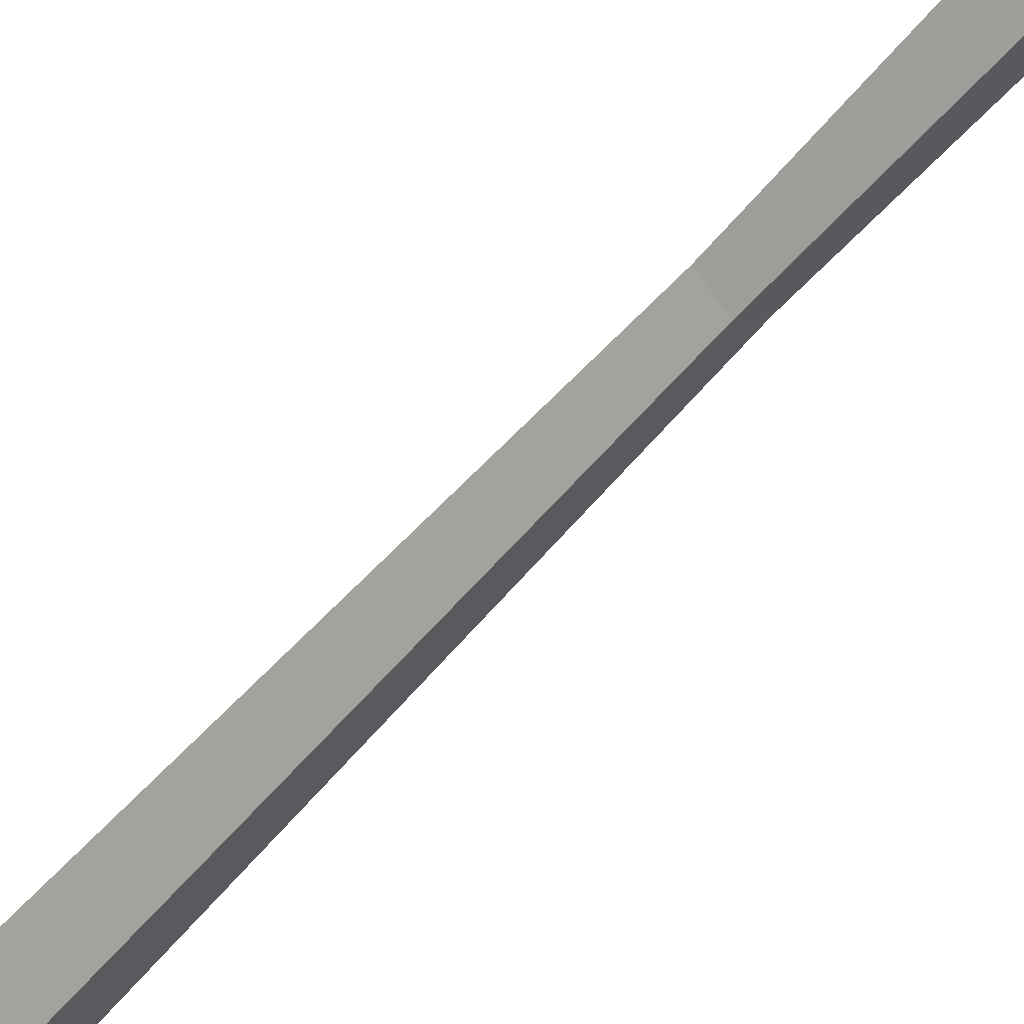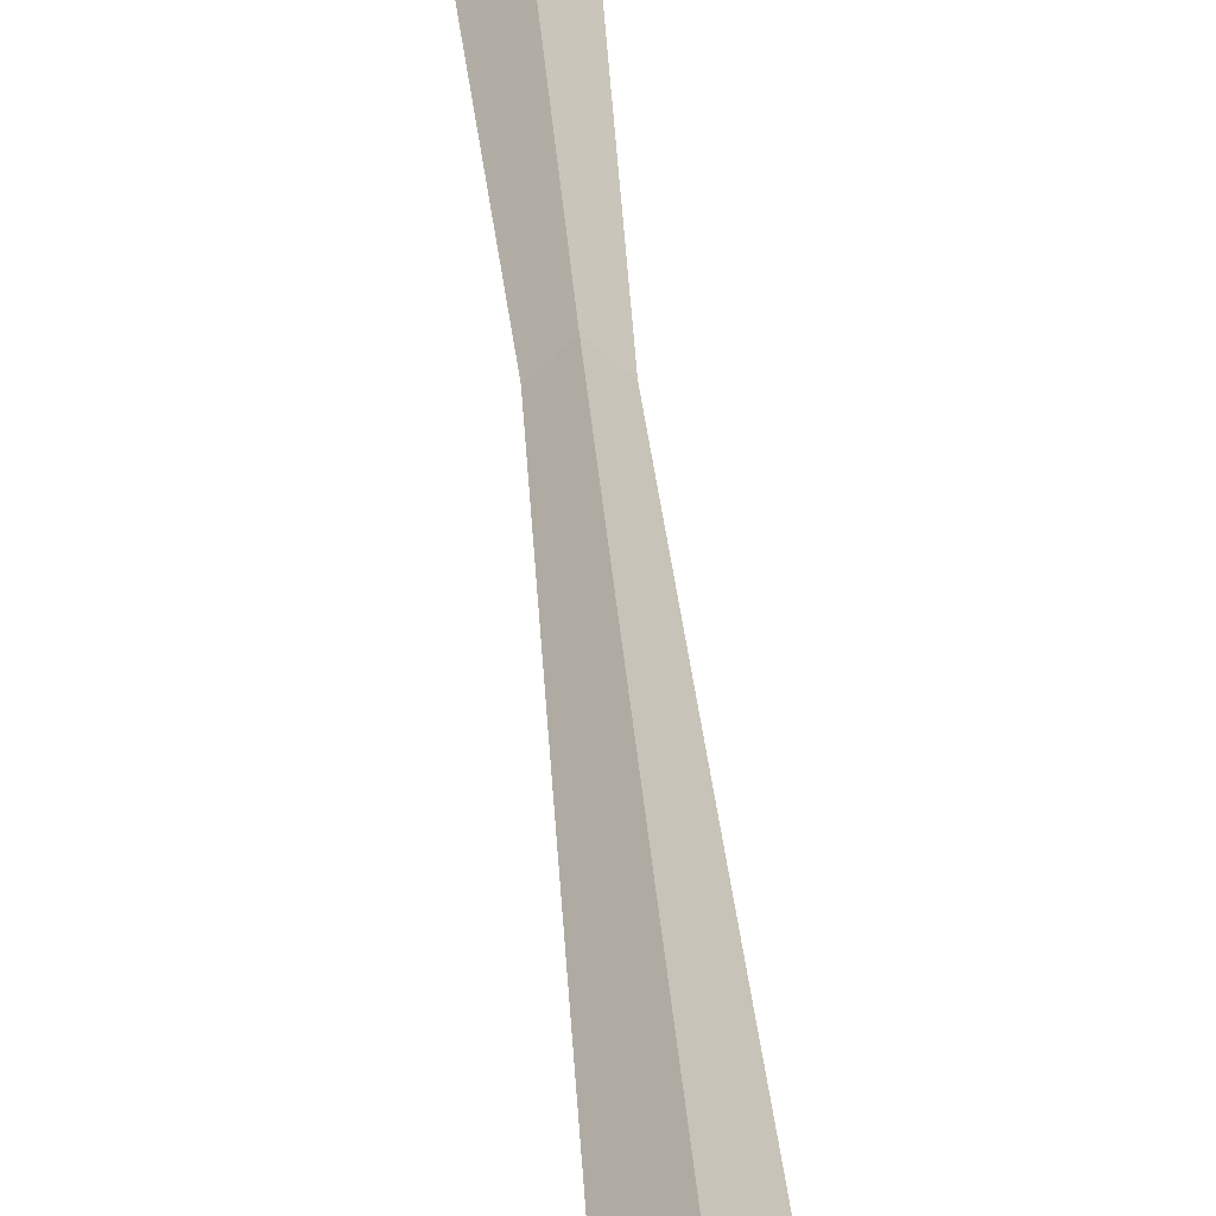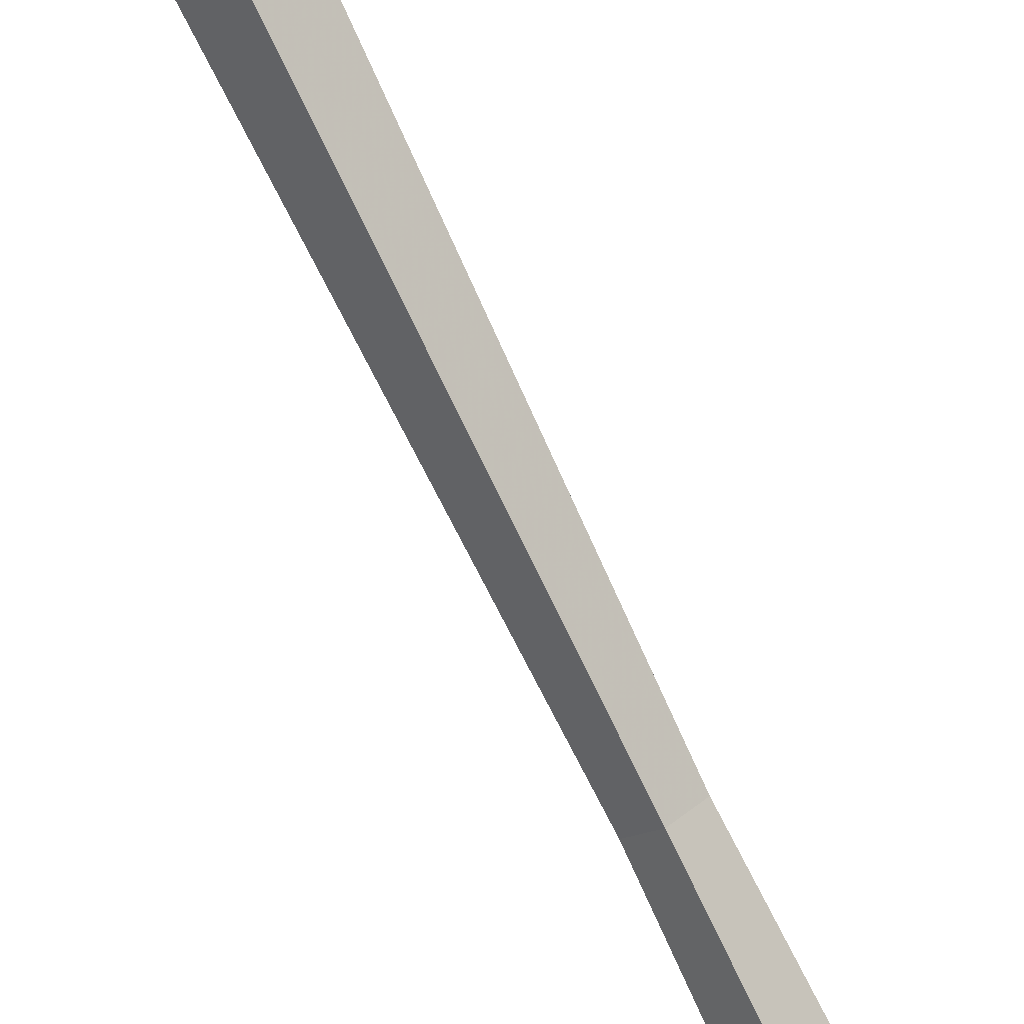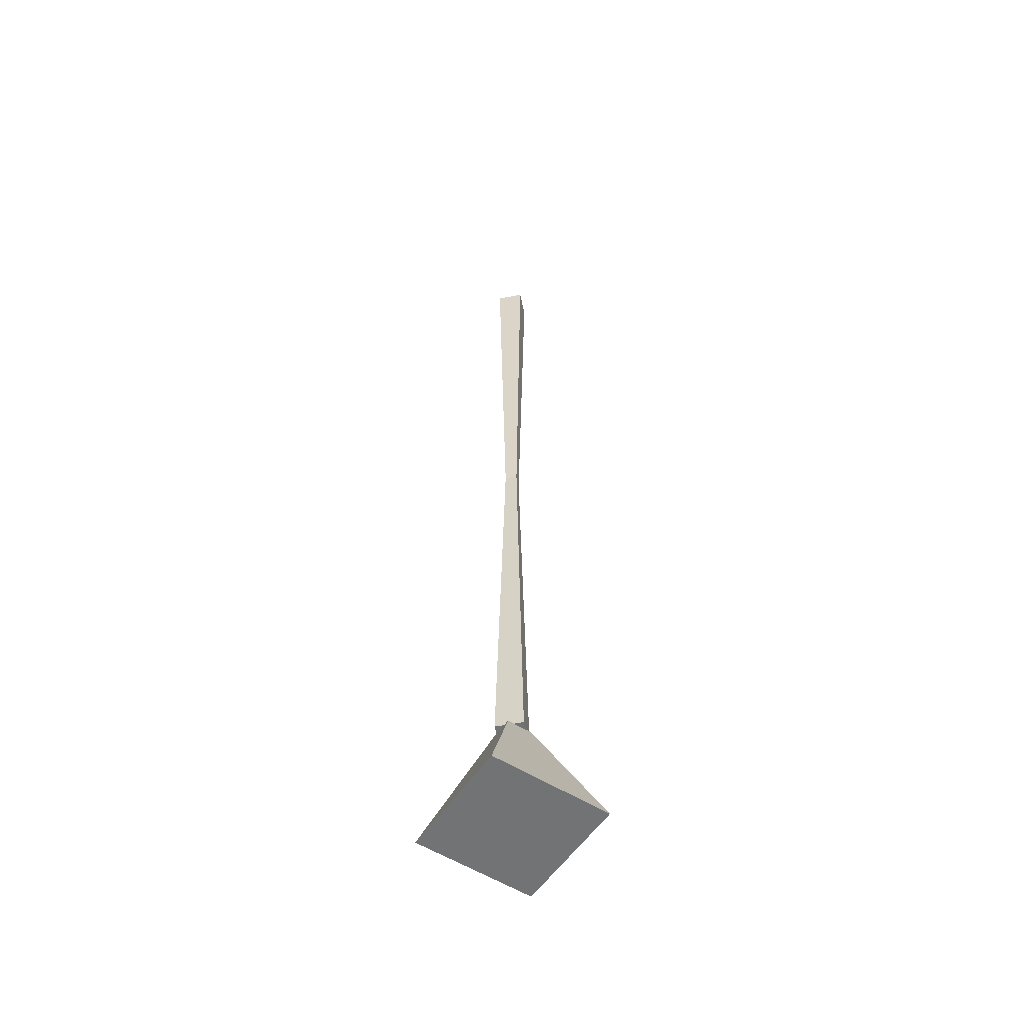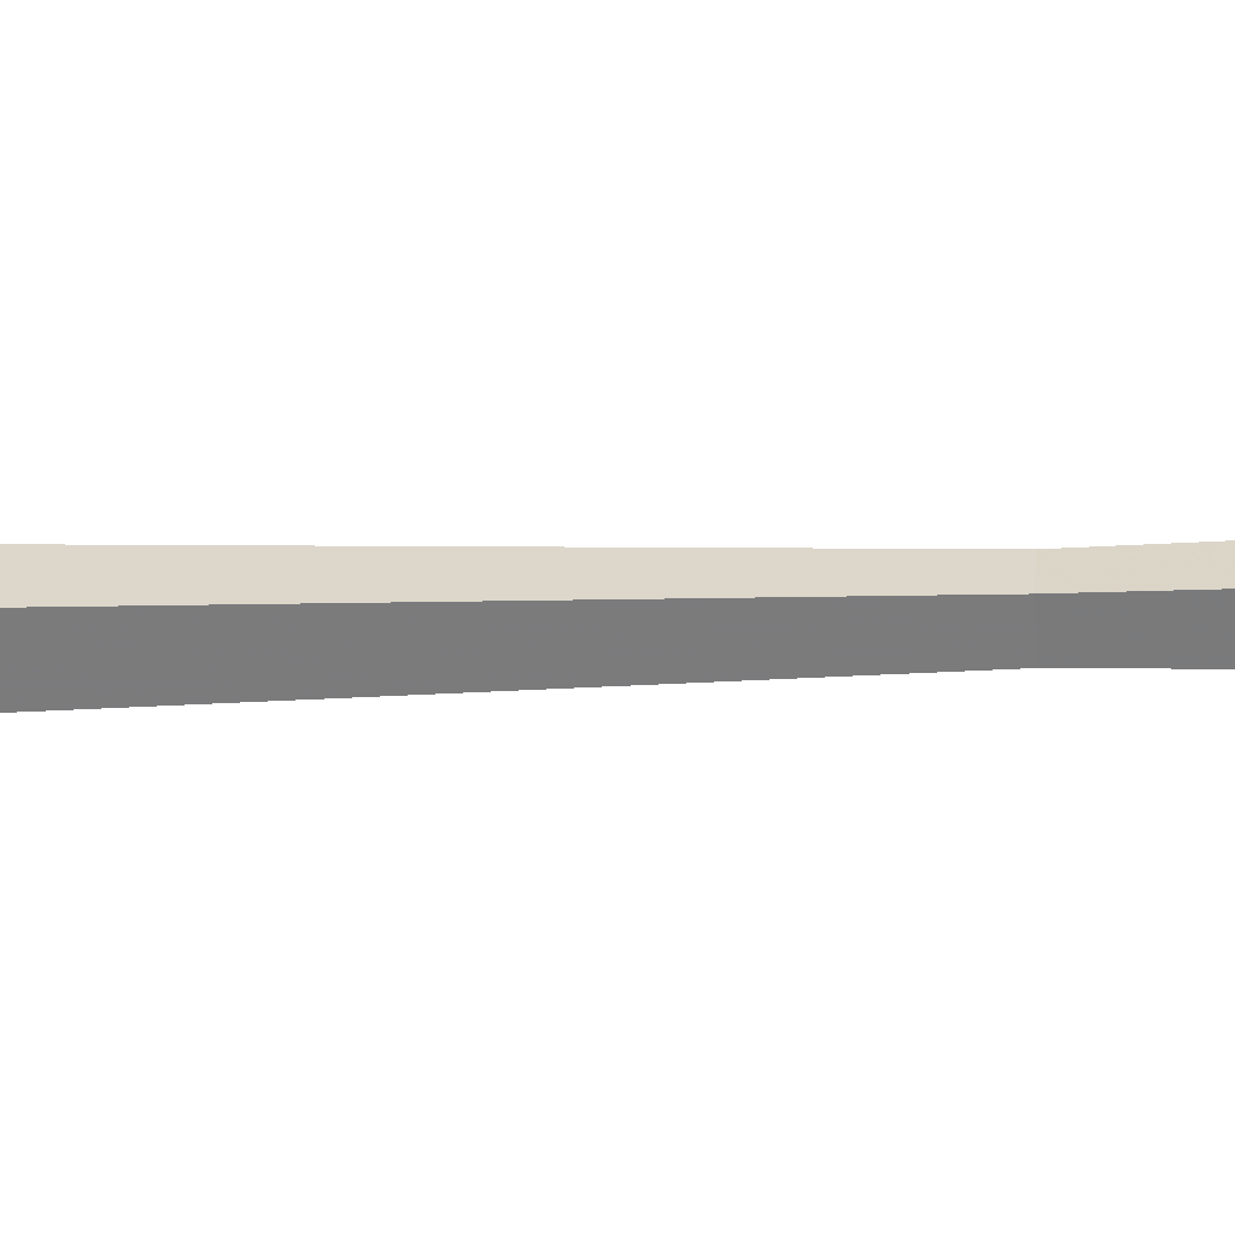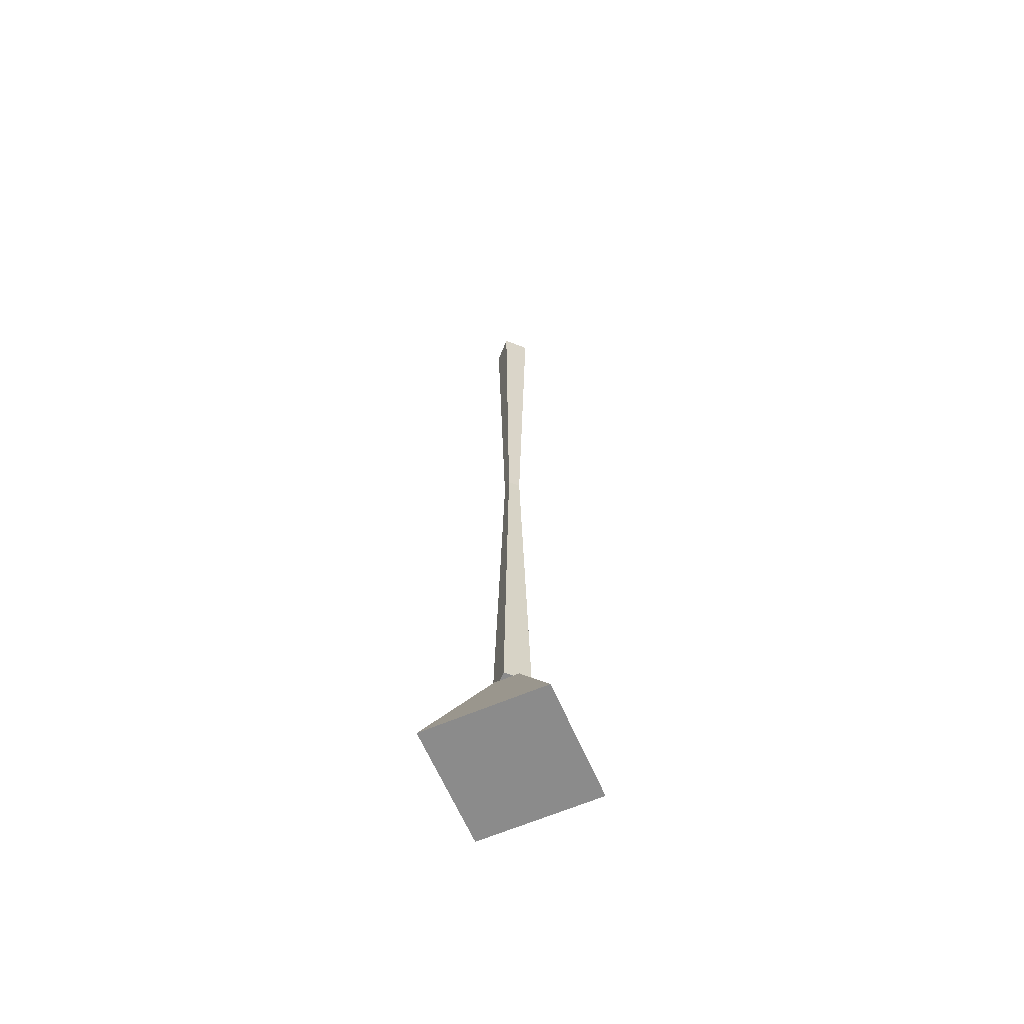
<metadata>
{"format":"obj","ext":"obj","renderer":"f3d","projection":"perspective","resolution":1024,"background":"white","views":[{"elev":-52.9,"azim":-38.5,"up":"+Y"},{"elev":34.0,"azim":175.8,"up":"+Y"},{"elev":-79.5,"azim":-154.0,"up":"+Y"},{"elev":-55.7,"azim":146.5,"up":"+Z"},{"elev":-13.8,"azim":-85.4,"up":"+Y"},{"elev":-63.9,"azim":-156.7,"up":"+Z"}]}
</metadata>
<code>
v 0.009394 0.009394 -0.6571
v 0.04697 0.04697 -0.751
v -0.009394 0.009394 -0.6571
v -0.04697 0.04697 -0.751
v 0.009394 -0.009394 -0.6571
v 0.04697 -0.04697 -0.751
v -0.009394 -0.009394 -0.6571
v -0.04697 -0.04697 -0.751
v 0.01489 7.5e-05 -0.000652
v 0.01489 7.5e-05 -0.6583
v -0.000108 -0.01493 -0.000652
v -0.000108 -0.01493 -0.6583
v -0.01511 7.5e-05 -0.000652
v -0.01511 7.5e-05 -0.6583
v -0.000108 0.01507 -0.000652
v -0.000108 0.01507 -0.6583
v 0.006632 7.5e-05 -0.3295
v -0.000108 -0.006665 -0.3295
v -0.006848 7.5e-05 -0.3295
v -0.000108 0.006815 -0.3295
f 2 3 1
f 4 7 3
f 8 5 7
f 6 1 5
f 7 1 3
f 4 6 8
f 2 4 3
f 4 8 7
f 8 6 5
f 6 2 1
f 7 5 1
f 4 2 6
f 12 17 18
f 19 12 18
f 16 19 20
f 10 20 17
f 12 16 10
f 15 11 9
f 9 20 15
f 15 19 13
f 13 18 11
f 11 17 9
f 12 10 17
f 19 14 12
f 16 14 19
f 10 16 20
f 12 14 16
f 15 13 11
f 9 17 20
f 15 20 19
f 13 19 18
f 11 18 17

</code>
